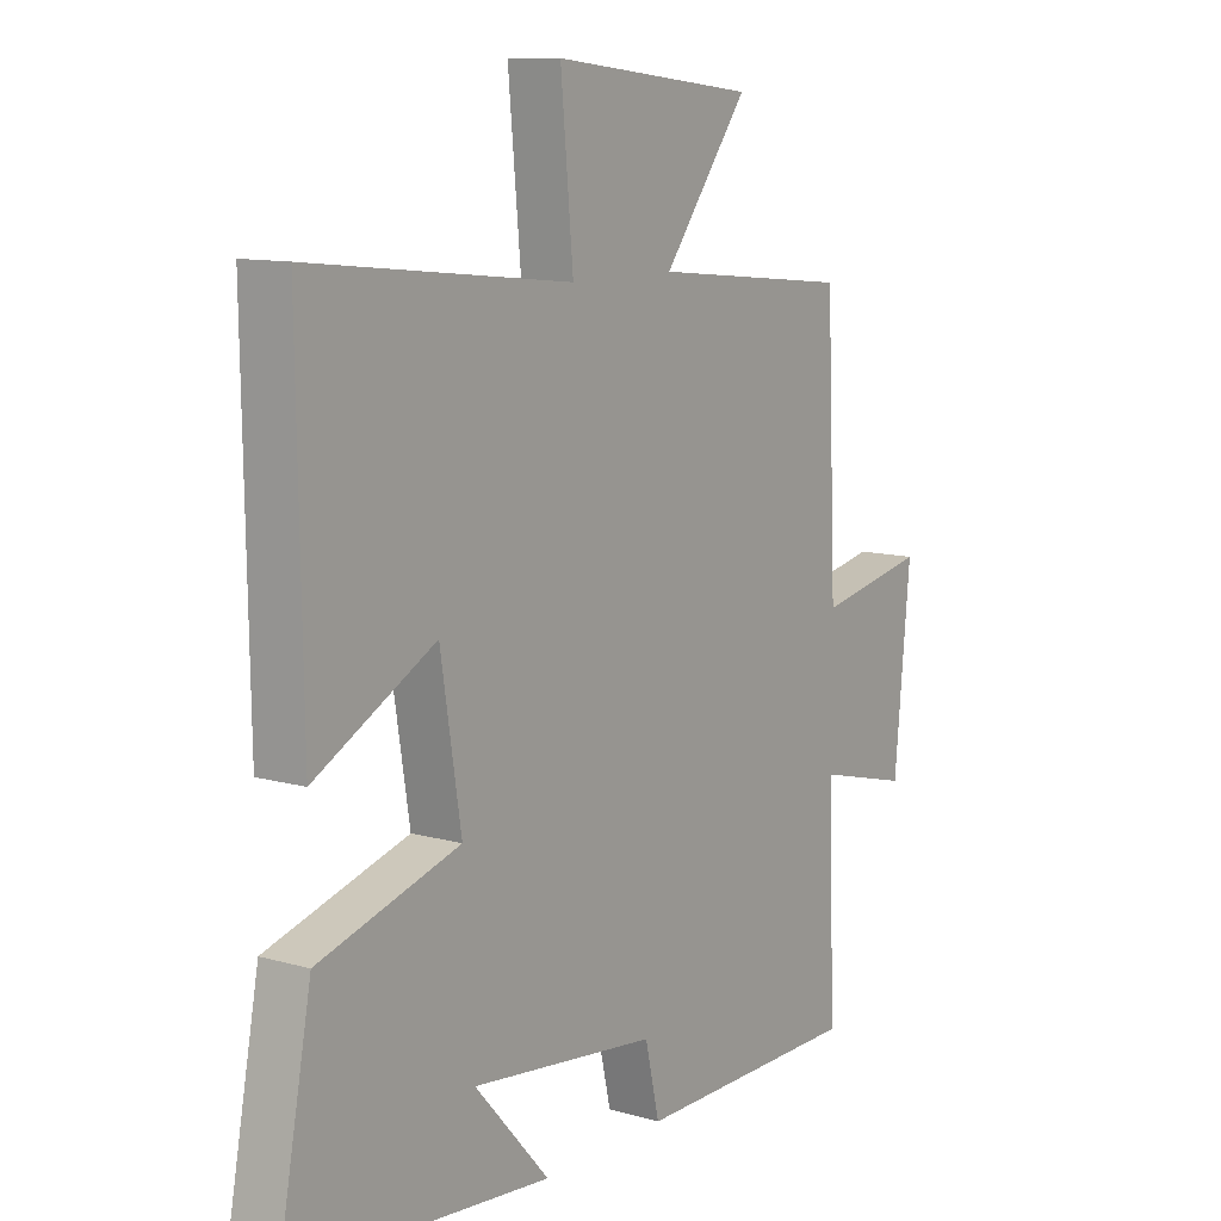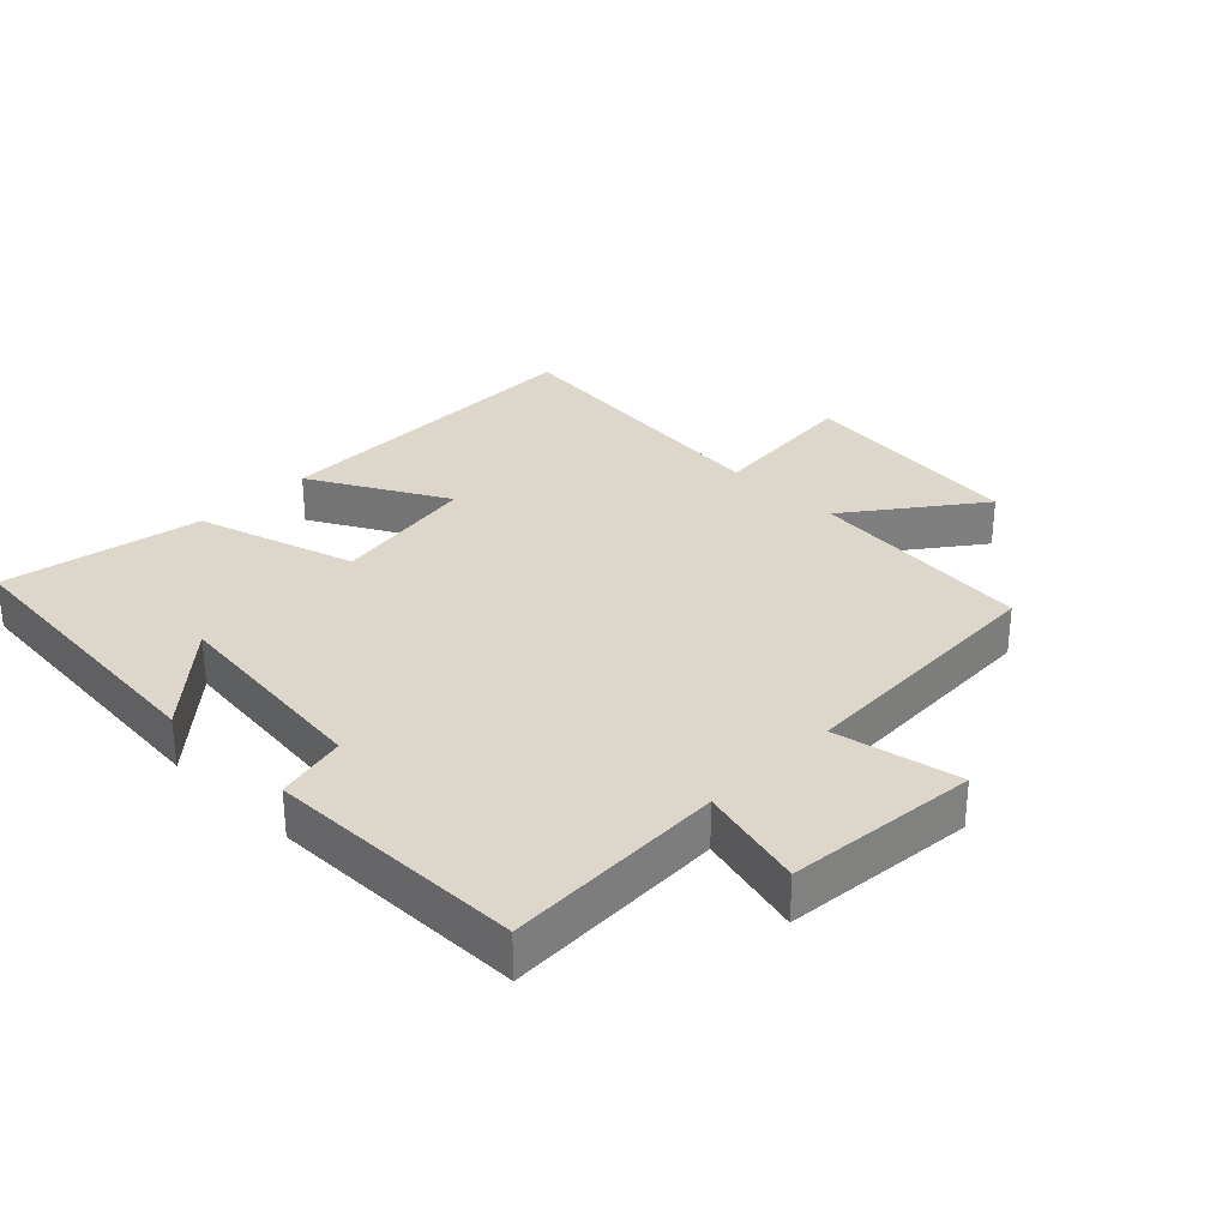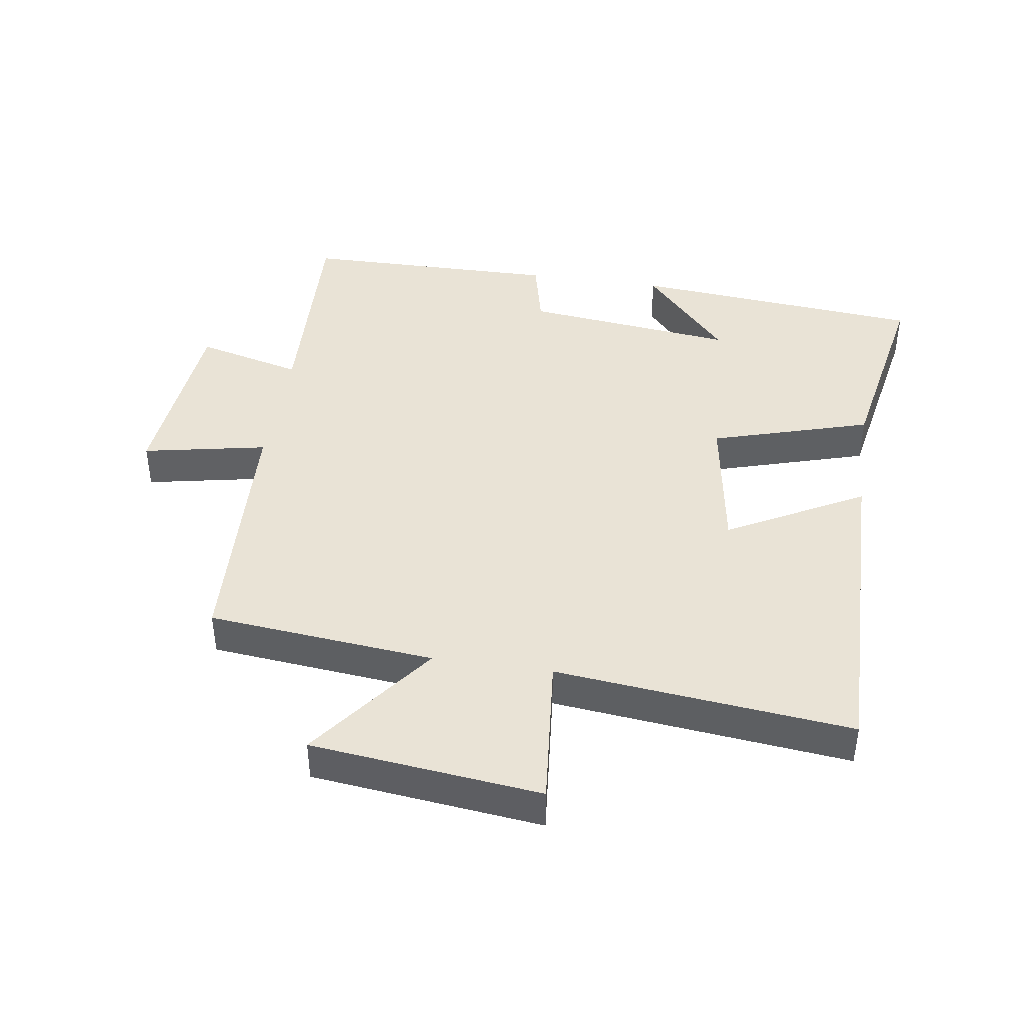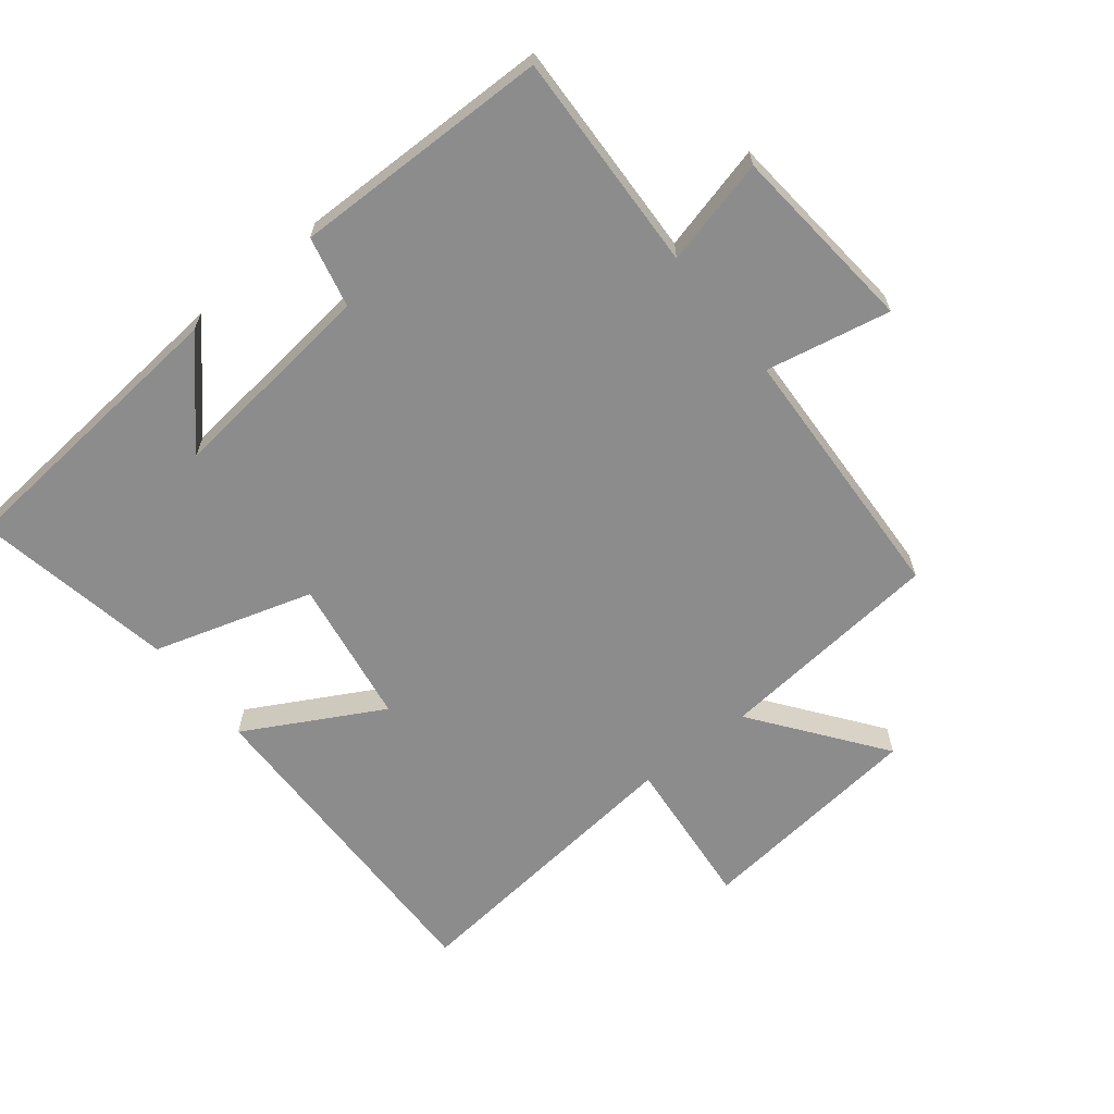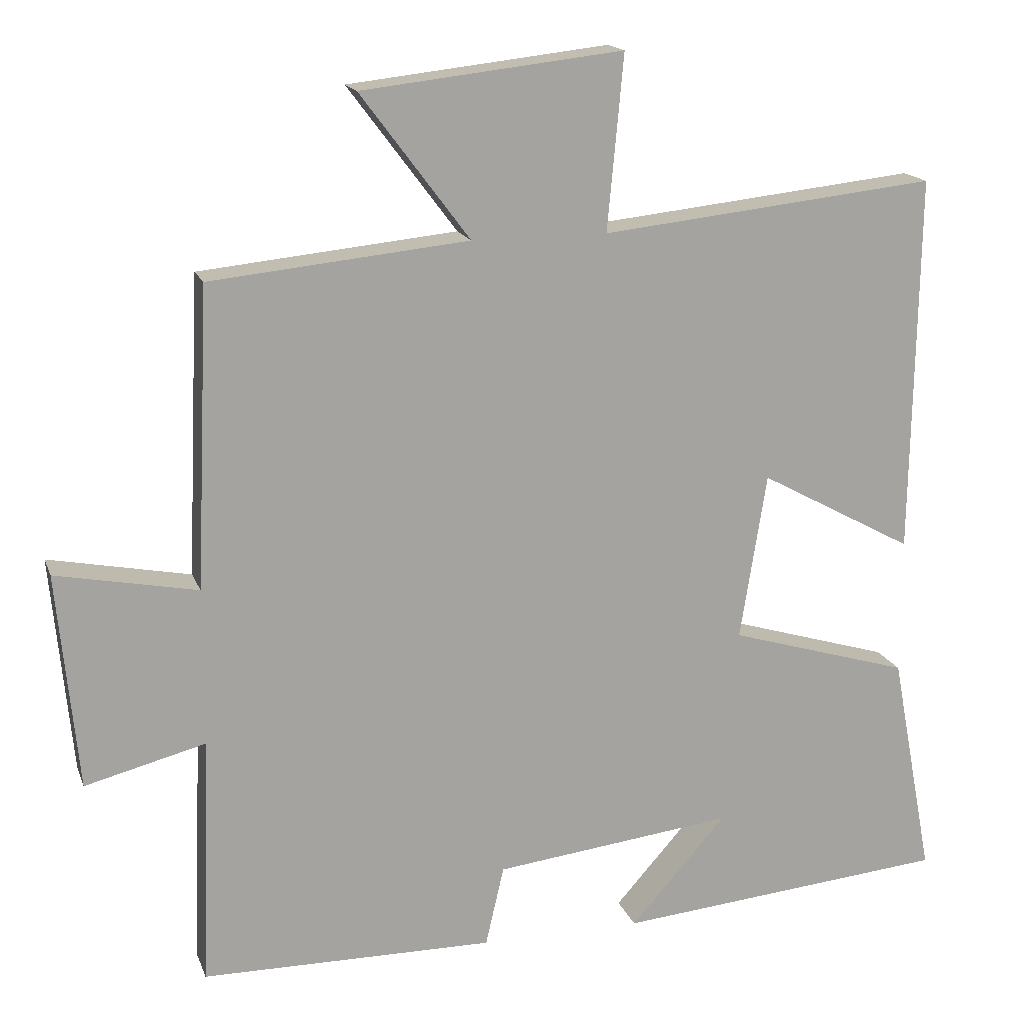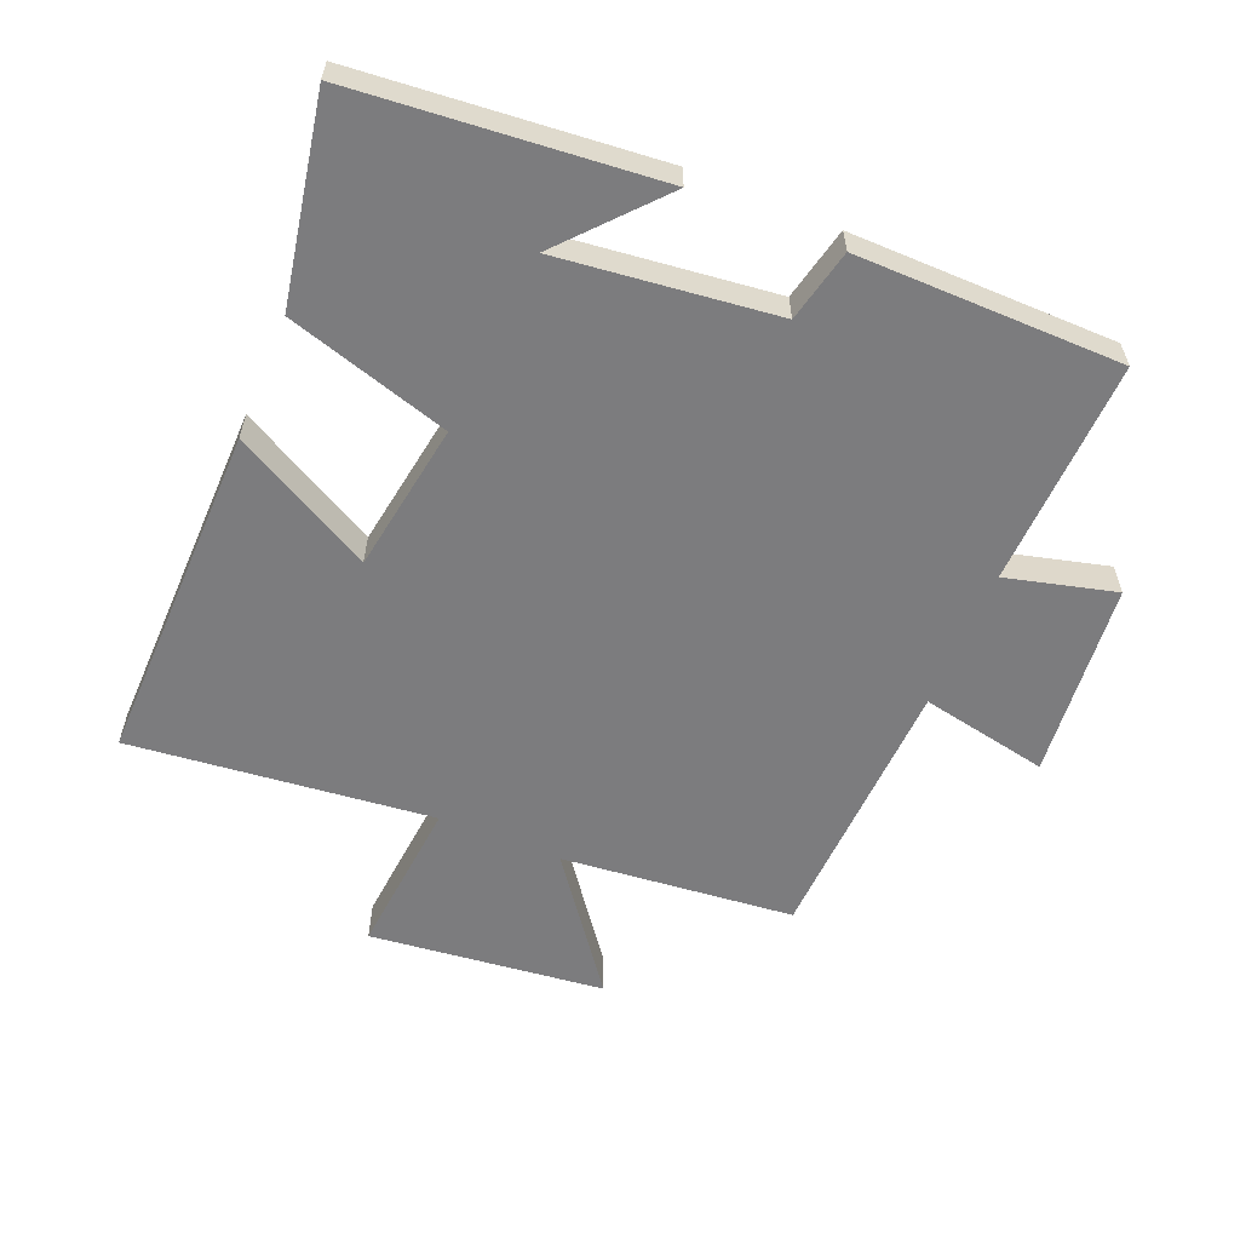
<metadata>
{"format":"obj","ext":"obj","renderer":"f3d","projection":"perspective","resolution":1024,"background":"white","views":[{"elev":10.8,"azim":125.2,"up":"+Z"},{"elev":30.6,"azim":-135.5,"up":"+Y"},{"elev":42.1,"azim":8.5,"up":"+Y"},{"elev":-64.2,"azim":-141.6,"up":"+Y"},{"elev":16.5,"azim":-16.3,"up":"+Z"},{"elev":-58.9,"azim":157.5,"up":"+Y"}]}
</metadata>
<code>
v -0.482 0.07 0.465
v -0.132 0.07 0.5
v -0.28 0.07 0.697
v 0.074 0.07 0.737
v 0.052 0.07 0.5
v 0.508 0.07 0.549
v 0.5 0.07 0.034
v 0.29 0.07 0.148
v 0.254 0.07 -0.078
v 0.5 0.07 -0.152
v 0.558 0.07 -0.459
v 0.105 0.07 -0.5
v 0.236 0.07 -0.353
v -0.09 0.07 -0.391
v -0.115 0.07 -0.5
v -0.513 0.07 -0.496
v -0.5 0.07 -0.156
v -0.664 0.07 -0.198
v -0.692 0.07 0.096
v -0.5 0.07 0.058
v -0.482 0 0.465
v -0.132 0 0.5
v -0.28 0 0.697
v 0.074 0 0.737
v 0.052 0 0.5
v 0.508 0 0.549
v 0.5 0 0.034
v 0.29 0 0.148
v 0.254 0 -0.078
v 0.5 0 -0.152
v 0.558 0 -0.459
v 0.105 0 -0.5
v 0.236 0 -0.353
v -0.09 0 -0.391
v -0.115 0 -0.5
v -0.513 0 -0.496
v -0.5 0 -0.156
v -0.664 0 -0.198
v -0.692 0 0.096
v -0.5 0 0.058
f 17 18 19 20
f 17 20 1 2
f 14 15 16 17
f 13 14 17 2
f 10 11 12 13
f 9 10 13
f 9 13 2
f 8 9 2
f 5 6 7 8
f 5 8 2 3
f 3 4 5
f 40 39 38 37
f 22 21 40 37
f 37 36 35 34
f 22 37 34 33
f 33 32 31 30
f 33 30 29
f 22 33 29
f 22 29 28
f 28 27 26 25
f 23 22 28 25
f 25 24 23
f 1 21 22 2
f 2 22 23 3
f 3 23 24 4
f 4 24 25 5
f 5 25 26 6
f 6 26 27 7
f 7 27 28 8
f 8 28 29 9
f 9 29 30 10
f 10 30 31 11
f 11 31 32 12
f 12 32 33 13
f 13 33 34 14
f 14 34 35 15
f 15 35 36 16
f 16 36 37 17
f 17 37 38 18
f 18 38 39 19
f 19 39 40 20
f 20 40 21 1

</code>
